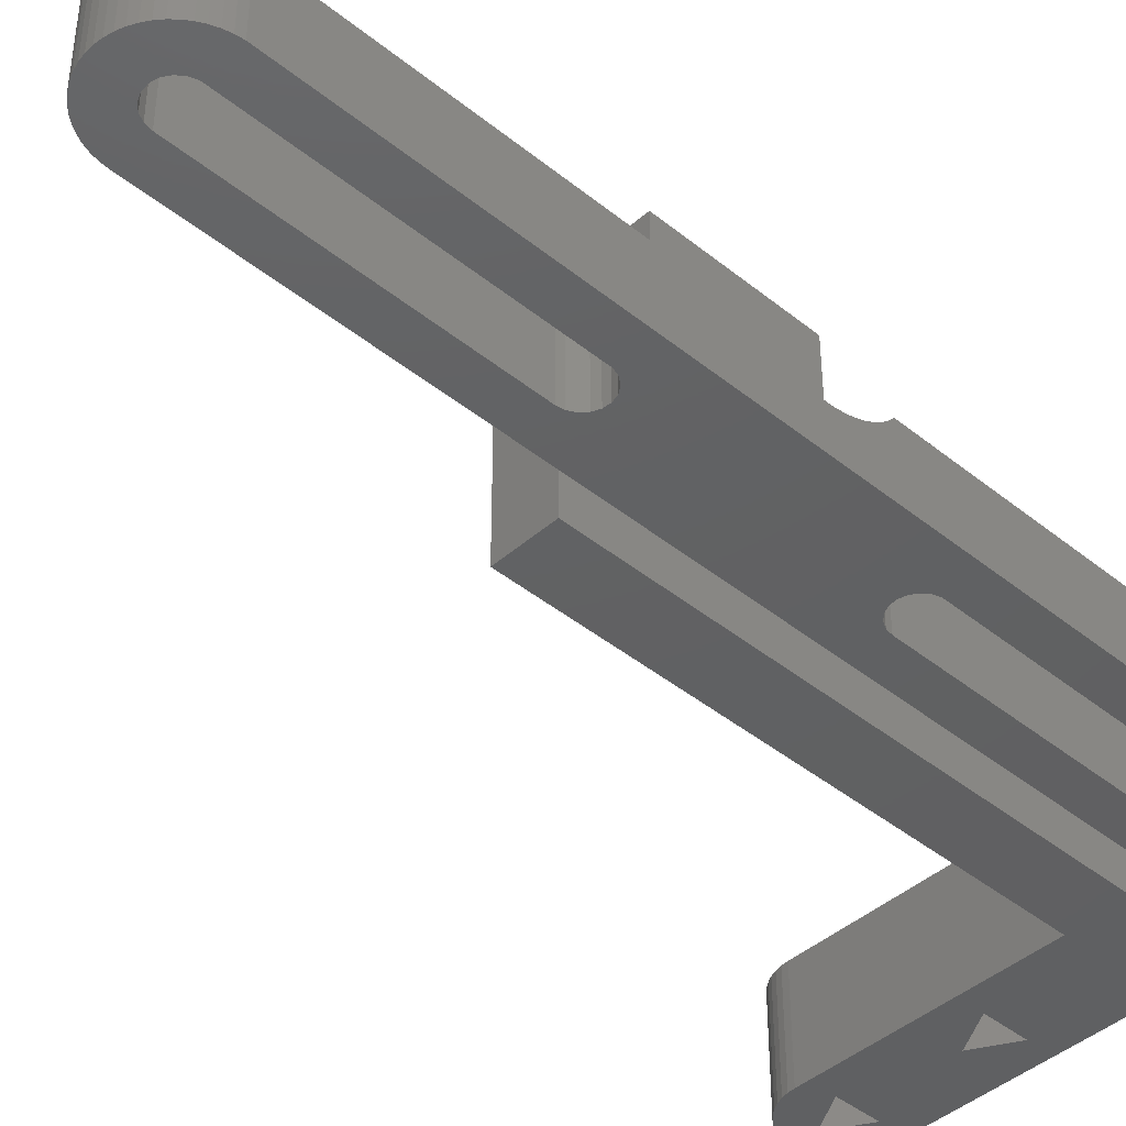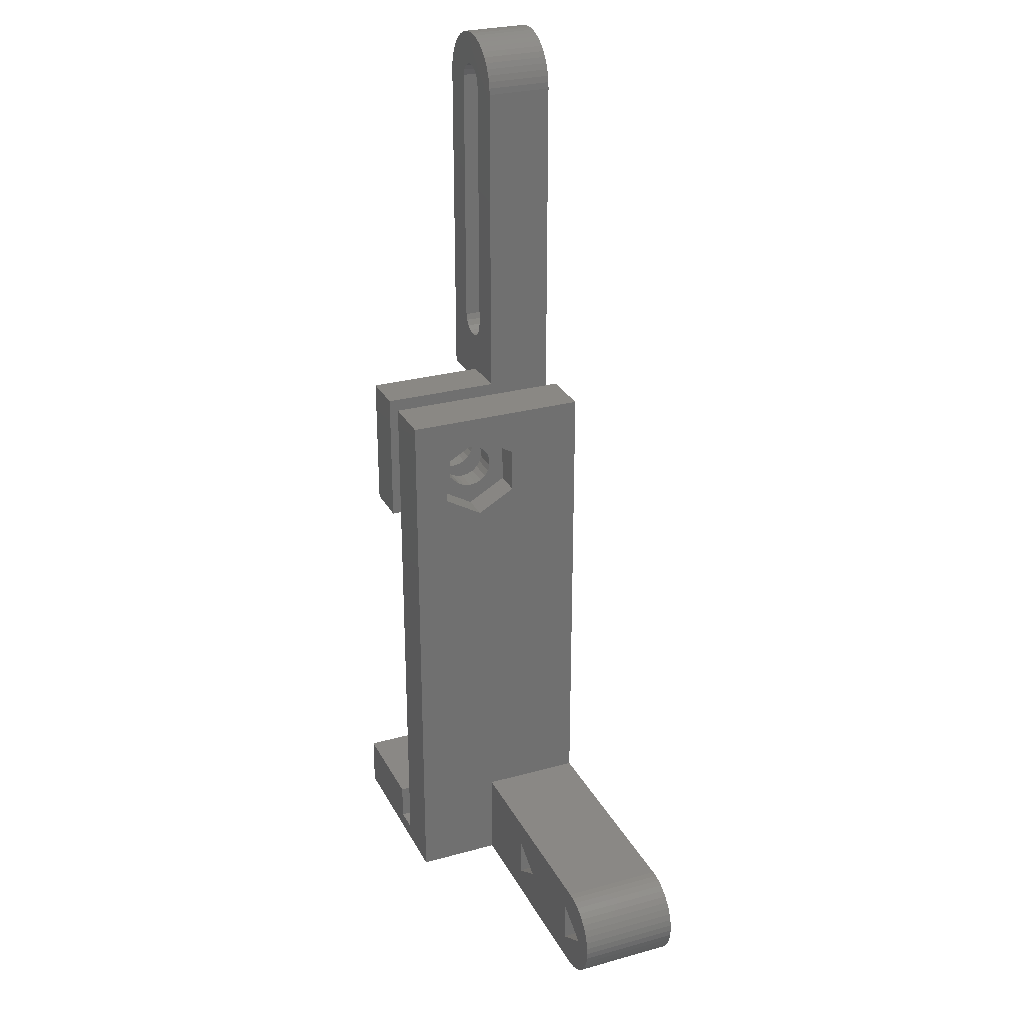
<metadata>
{"format":"stl","ext":"stl","renderer":"f3d","projection":"perspective","resolution":1024,"background":"white","views":[{"elev":-42.8,"azim":-133.8,"up":"+Z"},{"elev":27.7,"azim":67.2,"up":"+Y"}]}
</metadata>
<code>
# stl→obj: 395 verts, 816 faces
v -0.2 -8.4 0
v 6.6 -6.841 0
v 6.6 -9.959 0
v 7.5 -11.9 0
v 7.5 -4.9 0
v -0.2 -8.4 7.6
v 6.6 -9.055 7.6
v 6.6 -7.745 7.6
v -11.62 22.45 8.5
v -11.62 24.05 8.5
v -11.62 24.12 8.993
v -11.62 24.12 8.007
v -11.62 24.33 9.446
v -11.62 24.12 11.4
v -9.5 22.45 8.5
v -11.62 24.12 5.599
v -11.62 24.33 7.554
v -9.5 24.12 5.599
v -11.62 24.56 9.737
v -11.62 25.08 10.25
v -11.62 27.48 11.4
v -9.5 27.48 11.4
v -9.5 24.12 11.4
v -11.62 24.65 7.177
v -11.62 25.07 6.908
v -11.62 25.55 6.768
v -11.62 27.48 5.599
v -11.62 24.57 9.728
v -11.62 26.52 10.25
v -11.62 26.05 6.768
v -11.62 26.53 6.908
v -11.62 27.04 9.737
v -11.62 26.95 7.177
v -11.62 27.27 7.554
v -11.62 27.03 9.728
v -11.62 27.27 9.446
v -11.62 29.15 8.5
v -11.62 27.48 8.007
v -11.62 27.48 8.993
v -9.5 27.48 5.599
v -9.5 29.15 8.5
v -11.62 27.55 8.5
v -13.5 -10.69 0
v -13.5 -10.69 14
v -13.5 24.05 8.5
v -13.5 24.12 8.007
v -13.5 24.33 7.554
v -13.5 24.65 7.177
v -13.5 31 0
v -9.5 -4.9 0
v -2.9 -9.959 0
v -13.5 24.12 8.993
v -13.5 24.33 9.446
v -13.5 24.56 9.737
v -13.5 25.08 10.25
v -13.5 31 14
v -9.5 -11.9 14
v -9.5 31 14
v -13.5 24.57 9.728
v -13.5 25.07 6.908
v -13.5 25.55 6.768
v -13.5 26.52 10.25
v -13.5 26.05 6.768
v -13.5 26.53 6.908
v -13.5 27.04 9.737
v -13.5 26.95 7.177
v -13.5 27.27 7.554
v -13.5 27.03 9.728
v -13.5 27.27 9.446
v -13.5 27.48 8.007
v -13.5 27.48 8.993
v -13.5 27.55 8.5
v -9.5 31 0
v -15.5 -10.69 0
v -15.5 -10.69 14
v -15.5 -7.9 5
v -15.5 20.6 5
v -15.5 55.5 0
v -15.5 -7.9 14
v -15.5 20.6 14
v -15.5 24.12 8.993
v -15.5 24.33 9.446
v -15.5 24.56 9.737
v -15.5 25.08 10.25
v -15.5 31 14
v -15.5 24.05 8.5
v -15.5 24.12 8.007
v -15.5 24.33 7.554
v -15.5 24.65 7.177
v -15.5 25.07 6.908
v -15.5 25.55 6.768
v -15.5 31 5
v -15.5 24.57 9.728
v -15.5 26.52 10.25
v -15.5 26.05 6.768
v -15.5 26.53 6.908
v -15.5 27.04 9.737
v -15.5 26.95 7.177
v -15.5 27.27 7.554
v -15.5 27.03 9.728
v -15.5 27.27 9.446
v -15.5 27.48 8.007
v -15.5 27.48 8.993
v -15.5 27.55 8.5
v -15.5 55.5 5
v -15.53 55.99 0
v -15.53 55.99 5
v -15.62 56.48 0
v -15.62 56.48 5
v -15.77 56.95 0
v -15.77 56.95 5
v -15.98 57.39 0
v -15.98 57.39 5
v -16.24 57.81 0
v -16.24 57.81 5
v -16.54 58.19 0
v -16.54 58.19 5
v -16.9 58.54 0
v -16.9 58.54 5
v -17.29 58.83 0
v -17.29 58.83 5
v -17.72 59.08 0
v -17.72 59.08 5
v -18 -3.9 0
v -18 -3.9 5
v -18 16.1 5
v -18 16.1 0
v -18 35.5 0
v -18 35.5 5
v -18 55.5 5
v -18 55.5 0
v -18.08 -4.387 0
v -18.08 -4.387 5
v -18.08 16.59 0
v -18.08 16.59 5
v -18.08 35.01 0
v -18.08 35.01 5
v -18.08 55.99 0
v -18.08 55.99 5
v -18.17 59.27 0
v -18.17 59.27 5
v -18.32 -4.821 0
v -18.32 -4.821 5
v -18.32 17.02 0
v -18.32 17.02 5
v -18.32 34.58 0
v -18.32 34.58 5
v -18.32 56.42 0
v -18.32 56.42 5
v -18.64 59.41 0
v -18.64 59.41 5
v -18.68 -5.156 0
v -18.68 -5.156 5
v -18.68 17.36 0
v -18.68 17.36 5
v -18.68 34.24 0
v -18.68 34.24 5
v -18.68 56.76 0
v -18.68 56.76 5
v -19 20.6 14
v -19 31 14
v -19 24.33 9.446
v -19 24.12 8.993
v -19 24.56 9.737
v -19 25.08 10.25
v -19 20.6 5
v -19 24.05 8.5
v -19 24.12 8.007
v -19 24.33 7.554
v -19 24.65 7.177
v -19 25.07 6.908
v -19 25.55 6.768
v -19 31 5
v -19 24.57 9.728
v -19 26.52 10.25
v -19 26.05 6.768
v -19 26.53 6.908
v -19 27.04 9.737
v -19 26.95 7.177
v -19 27.27 7.554
v -19 27.03 9.728
v -19 27.27 9.446
v -19 27.48 8.007
v -19 27.48 8.993
v -19 27.55 8.5
v -19.01 21.56 5
v -19.01 30.04 5
v -19.01 21.82 4.699
v -19.01 22.18 4.358
v -19.01 22.57 4.05
v -19.01 22.98 3.779
v -19.01 23.41 3.545
v -19.01 23.87 3.351
v -19.01 24.34 3.198
v -19.01 24.82 3.088
v -19.01 25.31 3.022
v -19.01 25.8 3
v -19.01 26.29 3.022
v -19.01 26.78 3.088
v -19.01 27.26 3.198
v -19.01 27.73 3.351
v -19.01 28.19 3.545
v -19.01 28.62 3.779
v -19.01 29.03 4.05
v -19.01 29.42 4.358
v -19.01 29.78 4.699
v -19.13 59.48 0
v -19.13 59.48 5
v -19.13 -5.354 0
v -19.13 -5.354 5
v -19.13 17.55 0
v -19.13 17.55 5
v -19.13 34.05 0
v -19.13 34.05 5
v -19.13 56.95 0
v -19.13 56.95 5
v -19.62 59.5 0
v -19.62 59.5 5
v -19.62 -5.395 0
v -19.62 -5.395 5
v -19.62 17.59 0
v -19.62 17.59 5
v -19.62 34.01 0
v -19.62 34.01 5
v -19.62 56.99 0
v -19.62 56.99 5
v -2.9 -6.841 0
v -2.9 -6.841 7.6
v -2.9 -9.959 7.6
v -20.1 -5.274 0
v -20.1 -5.274 5
v -20.1 17.47 0
v -20.1 17.47 5
v -20.1 34.13 0
v -20.1 34.13 5
v -20.1 56.87 0
v -20.1 56.87 5
v -20.11 59.45 0
v -20.11 59.45 5
v -20.52 -5.004 0
v -20.52 -5.004 5
v -20.52 17.2 0
v -20.52 17.2 5
v -20.52 34.4 0
v -20.52 34.4 5
v -20.52 56.6 0
v -20.52 56.6 5
v -20.59 59.35 0
v -20.59 59.35 5
v -20.82 -4.614 0
v -20.82 -4.614 5
v -20.82 16.81 0
v -20.82 16.81 5
v -20.82 34.79 0
v -20.82 34.79 5
v -20.82 56.21 0
v -20.82 56.21 5
v -20.98 -4.147 0
v -20.98 -4.147 5
v -20.98 16.35 0
v -20.98 16.35 5
v -20.98 35.25 0
v -20.98 35.25 5
v -20.98 55.75 0
v -20.98 55.75 5
v -21.06 59.18 0
v -21.06 59.18 5
v -21.5 58.96 0
v -21.5 58.96 5
v -21.91 58.69 0
v -21.91 58.69 5
v -22.28 58.37 0
v -22.28 58.37 5
v -22.62 58.01 0
v -22.62 58.01 5
v -22.9 57.61 0
v -22.9 57.61 5
v -23.13 57.17 0
v -23.13 57.17 5
v -23.31 56.71 0
v -23.31 56.71 5
v -23.43 56.23 0
v -23.43 56.23 5
v -23.49 55.75 0
v -23.49 55.75 5
v -23.5 29.78 4.699
v -23.5 30.04 5
v -23.5 28.62 3.779
v -23.5 29.03 4.05
v -23.5 29.42 4.358
v -23.5 27.73 3.351
v -23.5 28.19 3.545
v -23.5 27.26 3.198
v -23.5 26.29 3.022
v -23.5 26.78 3.088
v -23.5 25.31 3.022
v -23.5 25.8 3
v -23.5 24.34 3.198
v -23.5 24.82 3.088
v -23.5 23.41 3.545
v -23.5 23.87 3.351
v -23.5 22.57 4.05
v -23.5 22.98 3.779
v -23.5 21.56 5
v -23.5 21.82 4.699
v -23.5 22.18 4.358
v -23.5 -7.9 0
v -23.5 -7.9 5
v -23.5 -10.69 0
v -23.5 -10.69 14
v -23.5 -7.9 14
v -23.5 -11.9 0
v -23.5 -11.9 14
v -9.5 -11.9 7.6
v -9.5 -11.45 7.6
v -9.5 -5.347 7.6
v 6.6 -9.456 7.6
v -9.5 -11.52 7.6
v 6.6 -9.844 7.6
v -9.5 -11.58 7.6
v 6.6 -9.959 7.6
v -9.5 -11.64 7.6
v 10.44 -10.29 7.6
v 10.68 -9.854 7.6
v -9.5 -11.69 7.6
v 10.15 -10.69 7.6
v -9.5 -11.74 7.6
v 9.792 -11.05 7.6
v -9.5 -11.79 7.6
v 9.392 -11.34 7.6
v -9.5 -11.82 7.6
v 8.954 -11.58 7.6
v -9.5 -11.86 7.6
v 8.486 -11.76 7.6
v -9.5 -11.88 7.6
v 7.998 -11.86 7.6
v -9.5 -11.89 7.6
v 7.5 -11.9 7.6
v -9.5 -4.9 7.6
v -9.5 -4.905 7.6
v -9.5 -4.92 7.6
v -9.5 -4.944 7.6
v -9.5 -4.976 7.6
v -9.5 -5.015 7.6
v -9.5 -5.06 7.6
v -9.5 -5.11 7.6
v -9.5 -5.165 7.6
v -9.5 -5.223 7.6
v -9.5 -5.284 7.6
v 7.5 -4.9 7.6
v 7.998 -4.936 7.6
v 8.486 -5.042 7.6
v 8.954 -5.216 7.6
v 9.392 -5.456 7.6
v 9.792 -5.755 7.6
v 10.15 -6.108 7.6
v 10.44 -6.508 7.6
v 10.68 -6.946 7.6
v 6.6 -6.841 7.6
v 6.6 -6.956 7.6
v 6.6 -7.344 7.6
v 10.15 -10.69 0
v 10.44 -10.29 0
v 10.15 -6.108 0
v 10.44 -6.508 0
v 10.68 -9.854 0
v 10.68 -6.946 0
v 10.86 -7.414 7.6
v 10.86 -7.414 0
v 10.86 -9.386 0
v 10.86 -9.386 7.6
v 10.96 -7.902 7.6
v 10.96 -7.902 0
v 10.96 -8.898 0
v 10.96 -8.898 7.6
v 11 -8.4 7.6
v 11 -8.4 0
v 6.844 -6.982 7.6
v 7.998 -4.936 0
v 7.718 -7.487 7.6
v 8.486 -5.042 0
v 8.954 -5.216 0
v 9.392 -5.456 0
v 9.3 -8.4 0
v 6.844 -9.818 7.6
v 7.718 -9.313 7.6
v 7.998 -11.86 0
v 8.486 -11.76 0
v 8.954 -11.58 0
v 9.392 -11.34 0
v 8.709 -8.059 7.6
v 8.709 -8.741 7.6
v 9.3 -8.4 7.6
v 9.792 -11.05 0
v 9.792 -5.755 0
f 1 2 3
f 1 3 4
f 1 5 2
f 6 7 8
f 9 10 11
f 9 12 10
f 9 11 13
f 9 14 15
f 9 16 17
f 9 17 12
f 9 13 14
f 9 15 18
f 9 18 16
f 14 13 19
f 14 19 20
f 14 20 21
f 14 21 22
f 14 23 15
f 14 22 23
f 16 24 17
f 16 25 24
f 16 26 25
f 16 27 26
f 16 18 27
f 13 28 19
f 20 29 21
f 26 27 30
f 30 27 31
f 29 32 21
f 31 27 33
f 33 27 34
f 35 36 32
f 32 36 21
f 34 27 37
f 34 37 38
f 36 39 37
f 36 37 21
f 21 37 22
f 27 18 40
f 27 40 41
f 27 41 37
f 38 37 42
f 39 42 37
f 37 41 22
f 43 44 45
f 43 45 46
f 43 46 47
f 43 47 48
f 43 48 49
f 43 49 50
f 43 51 4
f 43 50 51
f 44 52 45
f 44 53 52
f 44 54 53
f 44 55 54
f 44 56 55
f 44 57 58
f 44 58 56
f 45 10 12
f 45 12 46
f 45 52 10
f 46 12 17
f 46 17 47
f 52 11 10
f 52 53 11
f 47 17 24
f 47 24 48
f 53 13 11
f 53 54 59
f 53 59 13
f 54 19 28
f 54 28 59
f 54 55 19
f 59 28 13
f 48 24 60
f 48 60 49
f 60 24 25
f 60 25 61
f 60 61 49
f 55 20 19
f 55 29 20
f 55 62 29
f 55 56 62
f 61 25 26
f 61 26 63
f 61 63 49
f 63 26 30
f 63 30 64
f 63 64 49
f 62 65 29
f 62 56 65
f 64 30 31
f 64 31 66
f 64 66 49
f 66 31 33
f 66 33 34
f 66 34 67
f 66 67 49
f 68 35 32
f 68 32 65
f 68 65 69
f 68 69 35
f 65 32 29
f 65 56 69
f 67 34 38
f 67 38 70
f 67 70 49
f 69 36 35
f 69 71 36
f 69 56 71
f 70 38 42
f 70 42 72
f 70 72 49
f 71 39 36
f 71 72 39
f 71 56 72
f 72 42 39
f 72 56 49
f 49 56 73
f 49 73 50
f 56 58 73
f 74 75 43
f 74 76 75
f 74 77 76
f 74 78 77
f 75 44 43
f 75 76 79
f 75 57 44
f 80 81 82
f 80 82 83
f 80 83 84
f 80 84 85
f 77 86 81
f 77 87 86
f 77 81 80
f 77 88 87
f 77 89 88
f 77 90 89
f 77 91 90
f 77 92 91
f 77 78 92
f 82 93 83
f 84 94 85
f 91 92 95
f 95 92 96
f 94 97 85
f 96 92 98
f 98 92 99
f 100 101 97
f 97 101 85
f 99 92 102
f 101 103 85
f 102 92 104
f 103 104 92
f 103 92 85
f 92 78 105
f 106 105 78
f 106 107 105
f 108 107 106
f 108 109 107
f 110 109 108
f 110 111 109
f 112 111 110
f 112 113 111
f 114 113 112
f 114 115 113
f 116 115 114
f 116 117 115
f 118 119 116
f 119 117 116
f 120 121 118
f 121 119 118
f 122 123 120
f 123 121 120
f 124 125 126
f 124 127 74
f 124 126 127
f 125 76 126
f 127 78 74
f 127 128 78
f 126 76 77
f 128 129 130
f 128 131 78
f 128 130 131
f 129 92 105
f 129 105 130
f 131 106 78
f 130 105 107
f 132 124 74
f 132 125 124
f 132 133 125
f 133 76 125
f 134 127 135
f 134 128 127
f 134 136 128
f 135 127 126
f 135 126 77
f 136 129 128
f 136 137 129
f 137 92 129
f 138 106 131
f 138 108 106
f 138 110 108
f 138 112 110
f 138 131 139
f 139 107 109
f 139 109 111
f 139 111 113
f 139 113 115
f 139 115 117
f 139 117 119
f 139 119 121
f 139 131 130
f 139 130 107
f 140 141 122
f 141 123 122
f 142 132 74
f 142 133 132
f 142 143 133
f 143 76 133
f 144 134 145
f 144 136 134
f 144 146 136
f 145 134 135
f 145 135 77
f 146 137 136
f 146 147 137
f 147 92 137
f 148 112 138
f 148 114 112
f 148 116 114
f 148 118 116
f 148 138 149
f 149 138 139
f 149 139 121
f 150 151 140
f 151 141 140
f 152 142 74
f 152 153 142
f 153 76 143
f 153 143 142
f 154 144 145
f 154 145 155
f 154 146 144
f 154 156 146
f 155 145 77
f 156 157 146
f 157 92 147
f 157 147 146
f 158 118 148
f 158 120 118
f 158 122 120
f 158 148 149
f 158 149 159
f 159 121 123
f 159 149 121
f 160 80 161
f 160 162 163
f 160 164 162
f 160 165 164
f 160 161 165
f 166 80 160
f 166 77 80
f 166 155 77
f 166 160 163
f 166 167 168
f 166 168 169
f 166 163 167
f 166 169 170
f 166 170 171
f 166 171 172
f 166 172 173
f 167 86 87
f 167 87 168
f 167 163 86
f 168 87 88
f 168 88 169
f 163 81 86
f 163 162 81
f 169 88 89
f 169 89 170
f 162 82 81
f 162 164 174
f 162 174 82
f 164 83 93
f 164 93 174
f 164 165 83
f 174 93 82
f 170 89 171
f 171 89 90
f 171 90 172
f 165 84 83
f 165 94 84
f 165 175 94
f 165 161 175
f 172 90 91
f 172 91 176
f 172 176 173
f 176 91 95
f 176 95 177
f 176 177 173
f 175 178 94
f 175 161 178
f 177 95 96
f 177 96 179
f 177 179 173
f 179 96 98
f 179 98 99
f 179 99 180
f 179 180 173
f 181 100 97
f 181 97 178
f 181 178 182
f 181 182 100
f 178 97 94
f 178 161 182
f 180 99 102
f 180 102 183
f 180 183 173
f 182 101 100
f 182 184 101
f 182 161 184
f 183 102 104
f 183 104 185
f 183 185 173
f 184 103 101
f 184 185 103
f 184 161 173
f 184 173 185
f 185 104 103
f 161 80 85
f 161 85 92
f 173 92 157
f 173 161 92
f 186 166 187
f 186 187 188
f 188 187 189
f 189 187 190
f 190 187 191
f 191 187 192
f 192 187 193
f 193 187 194
f 194 187 195
f 195 187 196
f 196 187 197
f 197 187 198
f 198 187 199
f 199 187 200
f 200 187 201
f 201 187 202
f 202 187 203
f 203 187 204
f 204 187 205
f 205 187 206
f 187 166 173
f 207 208 150
f 208 151 150
f 209 152 74
f 209 210 152
f 210 76 153
f 210 153 152
f 211 154 155
f 211 155 212
f 211 156 154
f 211 213 156
f 212 155 166
f 213 214 156
f 214 157 156
f 214 173 157
f 215 122 158
f 215 140 122
f 215 150 140
f 215 158 159
f 215 159 216
f 215 207 150
f 216 123 141
f 216 141 151
f 216 151 208
f 216 159 123
f 217 218 207
f 218 208 207
f 219 209 74
f 219 220 209
f 220 76 210
f 220 210 209
f 221 211 212
f 221 212 222
f 221 213 211
f 221 223 213
f 222 212 166
f 223 224 213
f 224 173 214
f 224 214 213
f 225 207 215
f 225 215 216
f 225 216 226
f 225 217 207
f 226 208 218
f 226 216 208
f 227 1 6
f 227 6 228
f 227 5 1
f 228 6 8
f 51 1 4
f 51 227 229
f 51 229 1
f 229 6 1
f 229 227 228
f 229 7 6
f 230 231 219
f 231 220 219
f 232 221 222
f 232 222 233
f 232 223 221
f 232 234 223
f 233 222 166
f 234 235 223
f 235 173 224
f 235 224 223
f 236 225 226
f 236 226 237
f 238 217 225
f 238 239 217
f 239 218 217
f 239 226 218
f 240 241 230
f 241 231 230
f 242 232 233
f 242 233 243
f 242 234 232
f 242 244 234
f 244 245 234
f 245 235 234
f 246 236 237
f 246 237 247
f 248 225 236
f 248 238 225
f 248 249 238
f 249 226 239
f 249 237 226
f 249 239 238
f 250 241 240
f 250 251 241
f 252 242 253
f 252 244 242
f 252 254 244
f 253 242 243
f 254 245 244
f 254 255 245
f 256 246 257
f 257 246 247
f 258 251 250
f 258 259 251
f 258 260 259
f 259 260 261
f 260 252 261
f 260 254 252
f 260 262 254
f 261 252 253
f 262 255 254
f 262 263 255
f 262 264 263
f 263 264 265
f 264 256 265
f 265 256 257
f 266 236 246
f 266 246 256
f 266 248 236
f 266 256 264
f 266 267 248
f 267 237 249
f 267 249 248
f 268 266 264
f 268 269 266
f 269 237 267
f 269 247 237
f 269 267 266
f 270 268 264
f 270 271 268
f 271 247 269
f 271 269 268
f 272 270 264
f 272 273 270
f 273 247 271
f 273 271 270
f 274 272 264
f 274 273 272
f 274 275 273
f 275 247 273
f 275 257 247
f 276 274 264
f 276 275 274
f 276 277 275
f 277 257 275
f 278 276 264
f 278 277 276
f 278 279 277
f 279 257 277
f 280 278 264
f 280 279 278
f 280 281 279
f 281 257 279
f 281 265 257
f 282 280 264
f 282 281 280
f 282 283 281
f 283 265 281
f 284 262 260
f 284 264 262
f 284 282 264
f 284 283 282
f 284 285 283
f 285 263 265
f 285 265 283
f 286 205 206
f 286 206 187
f 286 187 287
f 286 287 284
f 287 173 235
f 287 187 173
f 287 235 245
f 287 245 255
f 287 255 263
f 287 263 285
f 287 285 284
f 288 202 203
f 288 203 289
f 288 289 284
f 289 203 204
f 289 204 290
f 289 290 284
f 290 204 205
f 290 205 286
f 290 286 284
f 291 200 201
f 291 201 292
f 291 292 284
f 292 201 202
f 292 202 288
f 292 288 284
f 293 199 200
f 293 200 291
f 293 291 284
f 294 197 198
f 294 198 295
f 294 295 284
f 295 198 199
f 295 199 293
f 295 293 284
f 296 195 196
f 296 196 297
f 297 196 197
f 297 197 294
f 297 294 284
f 298 193 194
f 298 194 299
f 299 194 195
f 299 195 296
f 300 191 192
f 300 192 301
f 301 192 193
f 301 193 298
f 302 189 190
f 302 190 303
f 303 190 191
f 303 191 300
f 304 166 186
f 304 186 188
f 304 188 305
f 304 233 166
f 304 243 233
f 304 253 243
f 304 261 253
f 305 188 306
f 306 188 189
f 306 189 302
f 307 230 219
f 307 240 230
f 307 250 240
f 307 258 250
f 307 260 258
f 307 284 260
f 307 296 297
f 307 297 284
f 307 298 299
f 307 299 296
f 307 300 301
f 307 301 298
f 307 302 303
f 307 303 300
f 307 304 305
f 307 305 306
f 307 306 302
f 307 308 304
f 308 76 220
f 308 220 231
f 308 231 241
f 308 241 251
f 308 251 259
f 308 259 261
f 308 261 304
f 309 219 74
f 309 307 219
f 309 310 311
f 309 307 307
f 309 311 307
f 310 75 311
f 307 308 307
f 307 311 308
f 311 75 79
f 311 79 76
f 311 76 308
f 309 310 309
f 310 310 309
f 312 43 4
f 312 74 43
f 312 309 74
f 312 309 309
f 312 310 309
f 312 313 310
f 312 314 313
f 312 4 314
f 313 75 310
f 313 310 310
f 313 57 75
f 313 314 57
f 315 229 316
f 315 7 229
f 315 317 7
f 318 317 315
f 318 319 317
f 320 319 318
f 320 321 319
f 322 323 324
f 322 324 321
f 322 321 320
f 325 326 323
f 325 323 322
f 327 326 325
f 327 328 326
f 329 330 328
f 329 328 327
f 331 332 330
f 331 330 329
f 333 334 332
f 333 332 331
f 335 336 334
f 335 334 333
f 337 338 336
f 337 336 335
f 57 315 316
f 57 318 315
f 57 320 318
f 57 322 320
f 57 325 322
f 57 327 325
f 57 329 327
f 57 331 329
f 57 333 331
f 57 335 333
f 57 337 335
f 57 339 23
f 57 340 339
f 57 341 340
f 57 342 341
f 57 343 342
f 57 344 343
f 57 345 344
f 57 346 345
f 57 347 346
f 57 348 347
f 57 349 348
f 57 316 349
f 57 23 58
f 314 337 57
f 314 4 338
f 314 338 337
f 50 227 51
f 50 339 5
f 50 15 339
f 50 18 15
f 50 73 18
f 50 5 227
f 339 15 23
f 339 350 5
f 340 350 339
f 340 351 350
f 341 351 340
f 341 352 351
f 342 352 341
f 342 353 352
f 343 353 342
f 343 354 353
f 344 354 343
f 344 355 354
f 345 356 355
f 345 355 344
f 346 356 345
f 346 357 356
f 347 357 346
f 347 358 357
f 347 359 358
f 348 359 347
f 348 360 359
f 349 360 348
f 349 361 360
f 316 228 8
f 316 229 228
f 316 361 349
f 316 8 361
f 23 22 58
f 18 73 40
f 22 41 58
f 40 73 41
f 41 73 58
f 362 363 326
f 326 363 323
f 364 356 357
f 364 357 365
f 363 366 323
f 323 366 324
f 365 357 358
f 365 358 367
f 367 358 368
f 367 368 369
f 366 370 324
f 324 370 371
f 369 368 372
f 369 372 373
f 370 374 371
f 371 374 375
f 373 372 376
f 373 376 377
f 374 377 375
f 375 377 376
f 2 378 359
f 2 5 379
f 2 380 378
f 2 379 381
f 2 381 382
f 2 382 383
f 2 384 380
f 2 383 384
f 359 378 358
f 360 2 359
f 361 2 360
f 8 2 361
f 7 2 8
f 3 2 7
f 3 7 317
f 3 317 319
f 3 319 321
f 3 321 385
f 3 385 386
f 3 386 384
f 3 387 4
f 3 388 387
f 3 389 388
f 3 384 390
f 3 390 389
f 321 324 385
f 378 368 358
f 378 380 368
f 385 324 371
f 385 371 386
f 4 387 336
f 4 336 338
f 5 350 379
f 350 351 379
f 380 372 368
f 380 391 372
f 380 384 391
f 386 371 375
f 386 375 392
f 386 392 384
f 387 388 334
f 387 334 336
f 379 351 381
f 351 352 381
f 388 389 332
f 388 332 334
f 381 352 382
f 352 353 382
f 391 376 372
f 391 384 393
f 391 393 376
f 392 375 376
f 392 376 393
f 392 393 384
f 389 390 330
f 389 330 332
f 382 353 383
f 353 354 383
f 384 362 394
f 384 364 365
f 384 363 362
f 384 365 367
f 384 367 369
f 384 366 363
f 384 369 373
f 384 370 366
f 384 373 377
f 384 374 370
f 384 377 374
f 384 383 395
f 384 394 390
f 384 395 364
f 390 394 328
f 390 328 330
f 383 354 395
f 354 355 395
f 394 362 328
f 328 362 326
f 395 356 364
f 395 355 356

</code>
